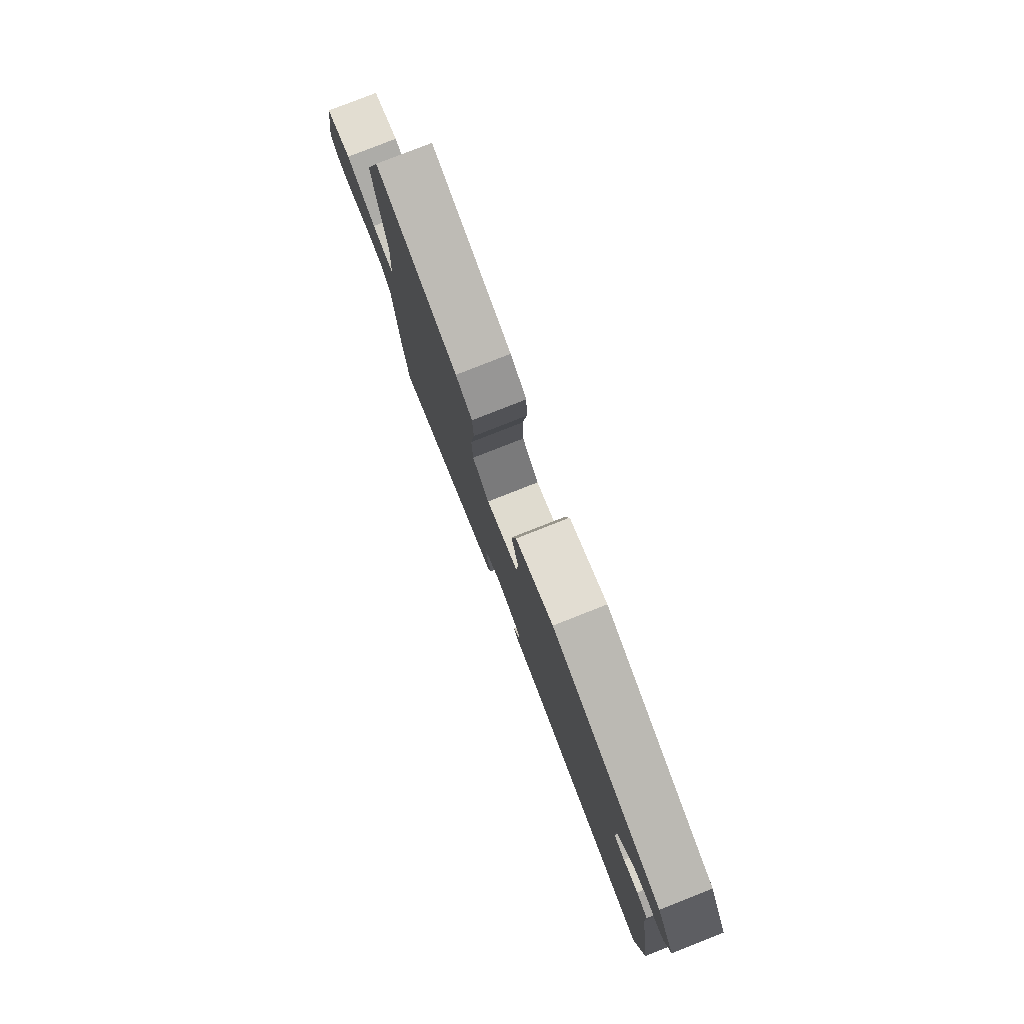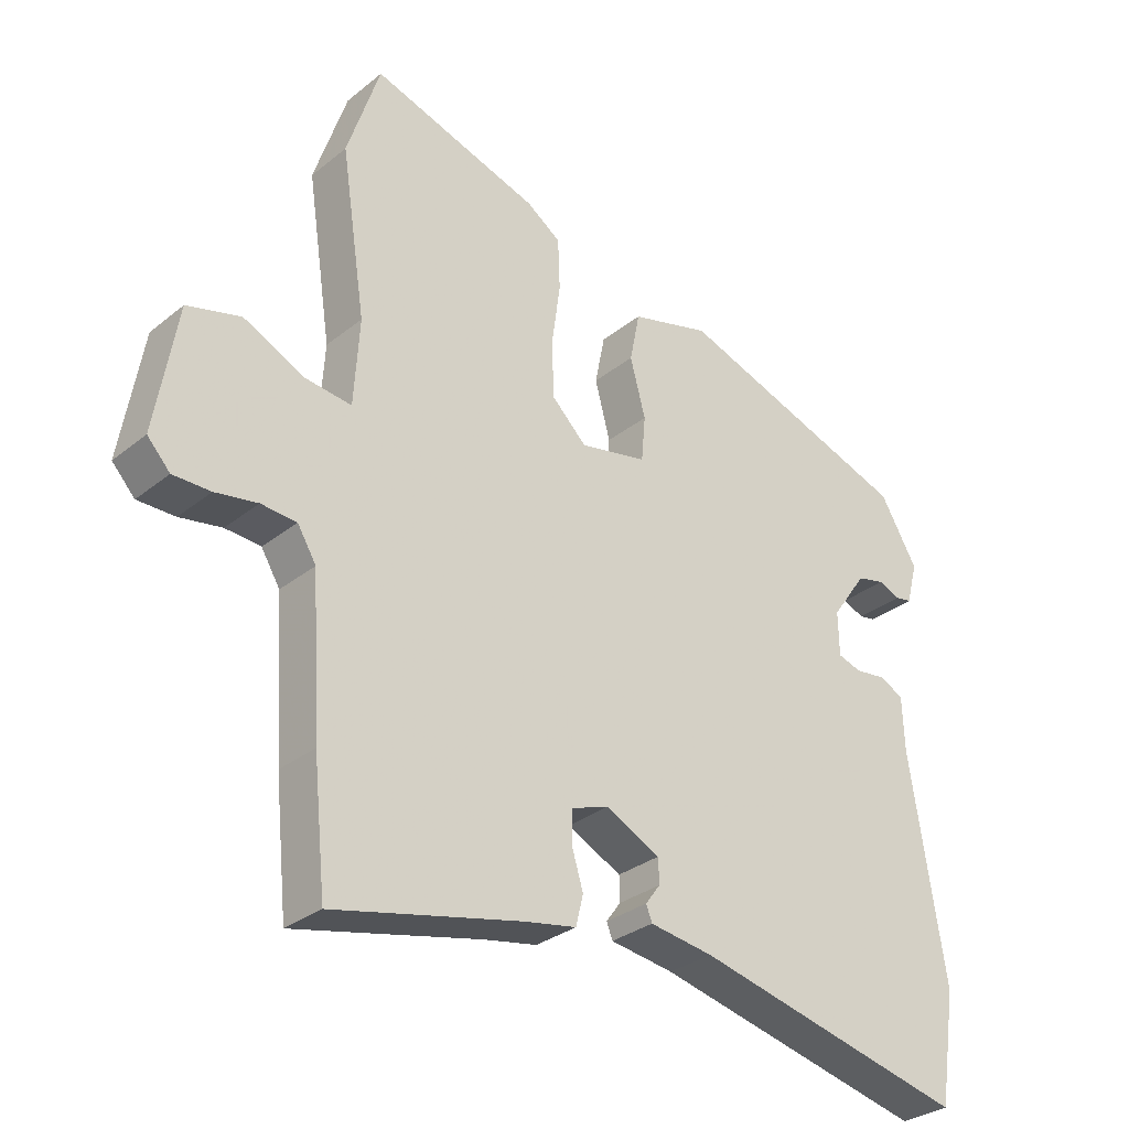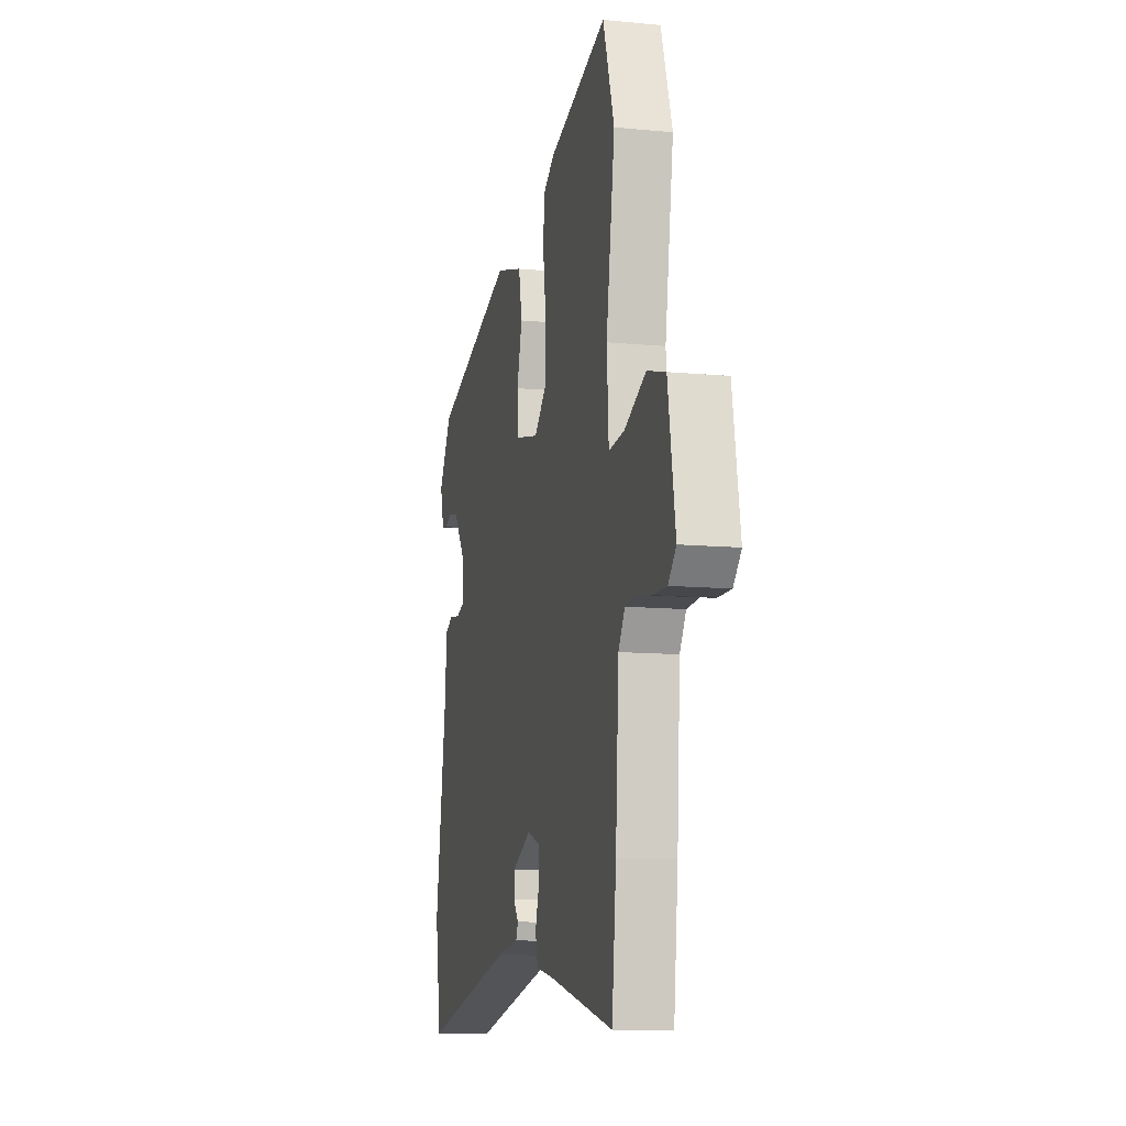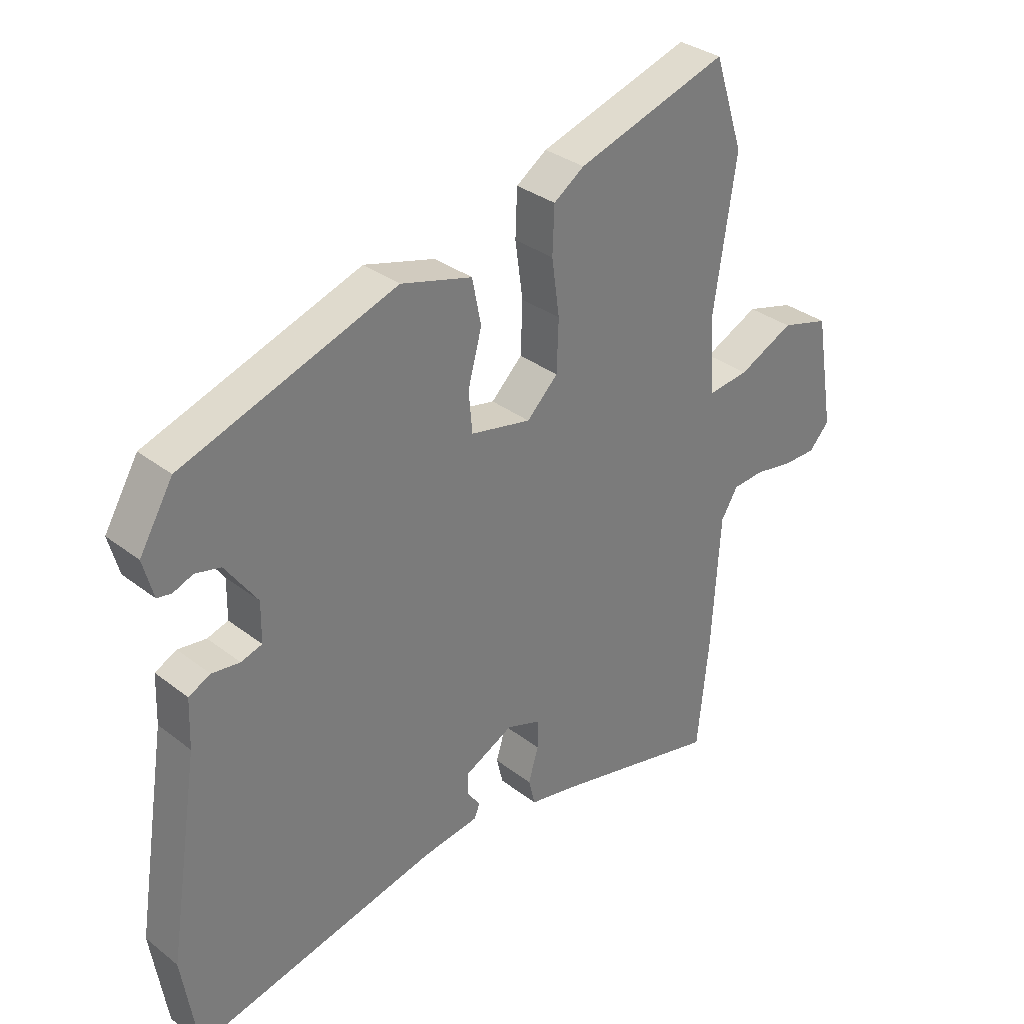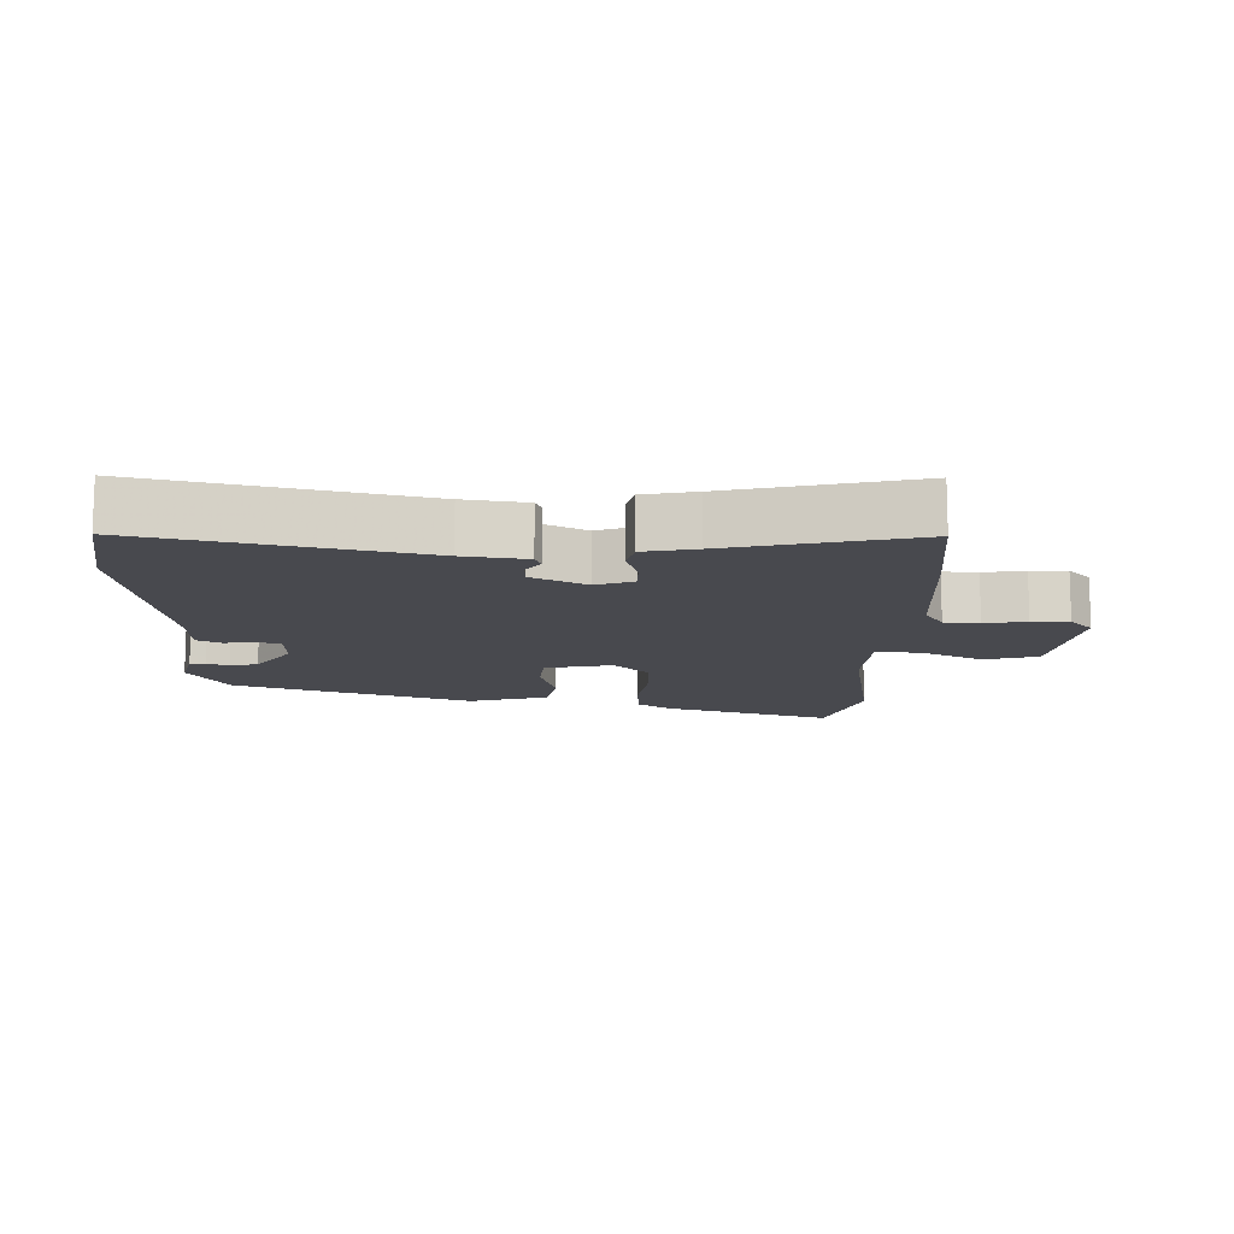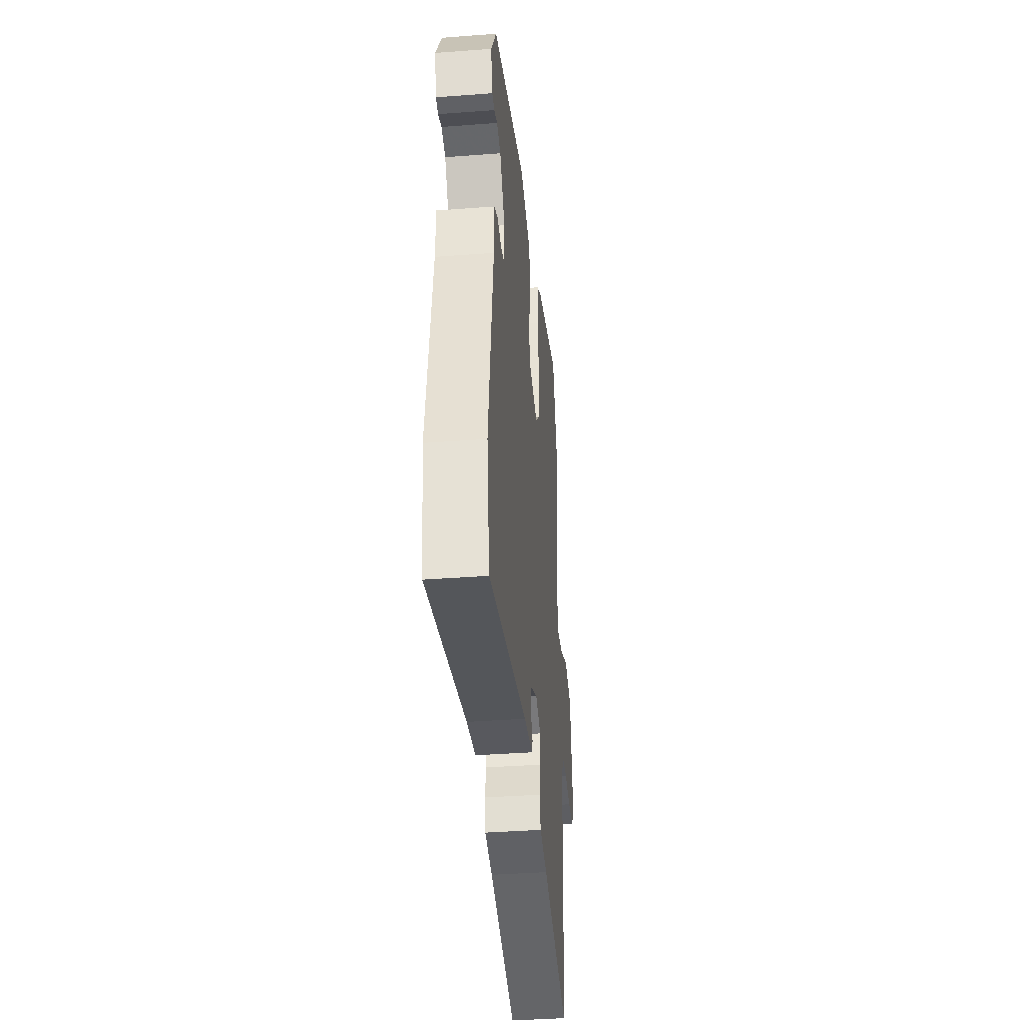
<metadata>
{"format":"obj","ext":"obj","renderer":"f3d","projection":"perspective","resolution":1024,"background":"white","views":[{"elev":79.7,"azim":68.5,"up":"+Z"},{"elev":-30.7,"azim":-41.2,"up":"+Z"},{"elev":-10.7,"azim":-103.6,"up":"+Z"},{"elev":32.8,"azim":136.8,"up":"+Z"},{"elev":-12.7,"azim":179.0,"up":"+Y"},{"elev":-38.8,"azim":95.5,"up":"+Z"}]}
</metadata>
<code>
v -0.516 0.07 0.451
v -0.467 0.07 0.601
v -0.215 0.07 0.521
v -0.164 0.07 0.486
v -0.161 0.07 0.409
v -0.174 0.07 0.316
v -0.171 0.07 0.231
v -0.119 0.07 0.18
v -0.018 0.07 0.201
v -0.012 0.07 0.269
v -0.035 0.07 0.355
v -0.02 0.07 0.43
v 0.099 0.07 0.463
v 0.455 0.07 0.34
v 0.511 0.07 0.245
v 0.494 0.07 0.182
v 0.47 0.07 0.178
v 0.437 0.07 0.191
v 0.395 0.07 0.181
v 0.342 0.07 0.106
v 0.343 0.07 0.04
v 0.378 0.07 0.029
v 0.425 0.07 0.035
v 0.461 0.07 0.017
v 0.464 0.07 -0.064
v 0.516 0.07 -0.396
v 0.49 0.07 -0.561
v 0.08 0.07 -0.465
v -0.015 0.07 -0.451
v -0.024 0.07 -0.428
v -0.002 0.07 -0.398
v -0.003 0.07 -0.361
v -0.084 0.07 -0.32
v -0.141 0.07 -0.34
v -0.141 0.07 -0.388
v -0.124 0.07 -0.444
v -0.135 0.07 -0.489
v -0.214 0.07 -0.504
v -0.493 0.07 -0.568
v -0.512 0.07 -0.384
v -0.526 0.07 -0.159
v -0.554 0.07 -0.113
v -0.607 0.07 -0.109
v -0.67 0.07 -0.12
v -0.726 0.07 -0.12
v -0.76 0.07 -0.083
v -0.728 0.07 0.107
v -0.648 0.07 0.129
v -0.556 0.07 0.085
v -0.487 0.07 0.077
v -0.479 0.07 0.206
v -0.516 0 0.451
v -0.467 0 0.601
v -0.215 0 0.521
v -0.164 0 0.486
v -0.161 0 0.409
v -0.174 0 0.316
v -0.171 0 0.231
v -0.119 0 0.18
v -0.018 0 0.201
v -0.012 0 0.269
v -0.035 0 0.355
v -0.02 0 0.43
v 0.099 0 0.463
v 0.455 0 0.34
v 0.511 0 0.245
v 0.494 0 0.182
v 0.47 0 0.178
v 0.437 0 0.191
v 0.395 0 0.181
v 0.342 0 0.106
v 0.343 0 0.04
v 0.378 0 0.029
v 0.425 0 0.035
v 0.461 0 0.017
v 0.464 0 -0.064
v 0.516 0 -0.396
v 0.49 0 -0.561
v 0.08 0 -0.465
v -0.015 0 -0.451
v -0.024 0 -0.428
v -0.002 0 -0.398
v -0.003 0 -0.361
v -0.084 0 -0.32
v -0.141 0 -0.34
v -0.141 0 -0.388
v -0.124 0 -0.444
v -0.135 0 -0.489
v -0.214 0 -0.504
v -0.493 0 -0.568
v -0.512 0 -0.384
v -0.526 0 -0.159
v -0.554 0 -0.113
v -0.607 0 -0.109
v -0.67 0 -0.12
v -0.726 0 -0.12
v -0.76 0 -0.083
v -0.728 0 0.107
v -0.648 0 0.129
v -0.556 0 0.085
v -0.487 0 0.077
v -0.479 0 0.206
f 47 48 49
f 46 47 49
f 45 46 49
f 44 45 49
f 43 44 49
f 42 43 49 50
f 41 42 50
f 40 41 50
f 39 40 50
f 38 39 50
f 38 50 51
f 37 38 51
f 36 37 51
f 35 36 51
f 28 29 30 31
f 28 31 32
f 27 28 32
f 26 27 32
f 25 26 32
f 25 32 33
f 24 25 33
f 23 24 33
f 22 23 33
f 16 17 18
f 15 16 18
f 14 15 18
f 13 14 18
f 12 13 18
f 12 18 19
f 11 12 19
f 10 11 19
f 9 10 19 20
f 4 5 6
f 3 4 6
f 2 3 6
f 1 2 6
f 51 1 6
f 51 6 7
f 34 35 51 7
f 21 22 33 34
f 20 21 34
f 9 20 34
f 8 9 34
f 7 8 34
f 100 99 98
f 100 98 97
f 100 97 96
f 100 96 95
f 100 95 94
f 101 100 94 93
f 101 93 92
f 101 92 91
f 101 91 90
f 101 90 89
f 102 101 89
f 102 89 88
f 102 88 87
f 102 87 86
f 82 81 80 79
f 83 82 79
f 83 79 78
f 83 78 77
f 83 77 76
f 84 83 76
f 84 76 75
f 84 75 74
f 84 74 73
f 69 68 67
f 69 67 66
f 69 66 65
f 69 65 64
f 69 64 63
f 70 69 63
f 70 63 62
f 70 62 61
f 71 70 61 60
f 57 56 55
f 57 55 54
f 57 54 53
f 57 53 52
f 57 52 102
f 58 57 102
f 58 102 86 85
f 85 84 73 72
f 85 72 71
f 85 71 60
f 85 60 59
f 85 59 58
f 1 52 53 2
f 2 53 54 3
f 3 54 55 4
f 4 55 56 5
f 5 56 57 6
f 6 57 58 7
f 7 58 59 8
f 8 59 60 9
f 9 60 61 10
f 10 61 62 11
f 11 62 63 12
f 12 63 64 13
f 13 64 65 14
f 14 65 66 15
f 15 66 67 16
f 16 67 68 17
f 17 68 69 18
f 18 69 70 19
f 19 70 71 20
f 20 71 72 21
f 21 72 73 22
f 22 73 74 23
f 23 74 75 24
f 24 75 76 25
f 25 76 77 26
f 26 77 78 27
f 27 78 79 28
f 28 79 80 29
f 29 80 81 30
f 30 81 82 31
f 31 82 83 32
f 32 83 84 33
f 33 84 85 34
f 34 85 86 35
f 35 86 87 36
f 36 87 88 37
f 37 88 89 38
f 38 89 90 39
f 39 90 91 40
f 40 91 92 41
f 41 92 93 42
f 42 93 94 43
f 43 94 95 44
f 44 95 96 45
f 45 96 97 46
f 46 97 98 47
f 47 98 99 48
f 48 99 100 49
f 49 100 101 50
f 50 101 102 51
f 51 102 52 1

</code>
